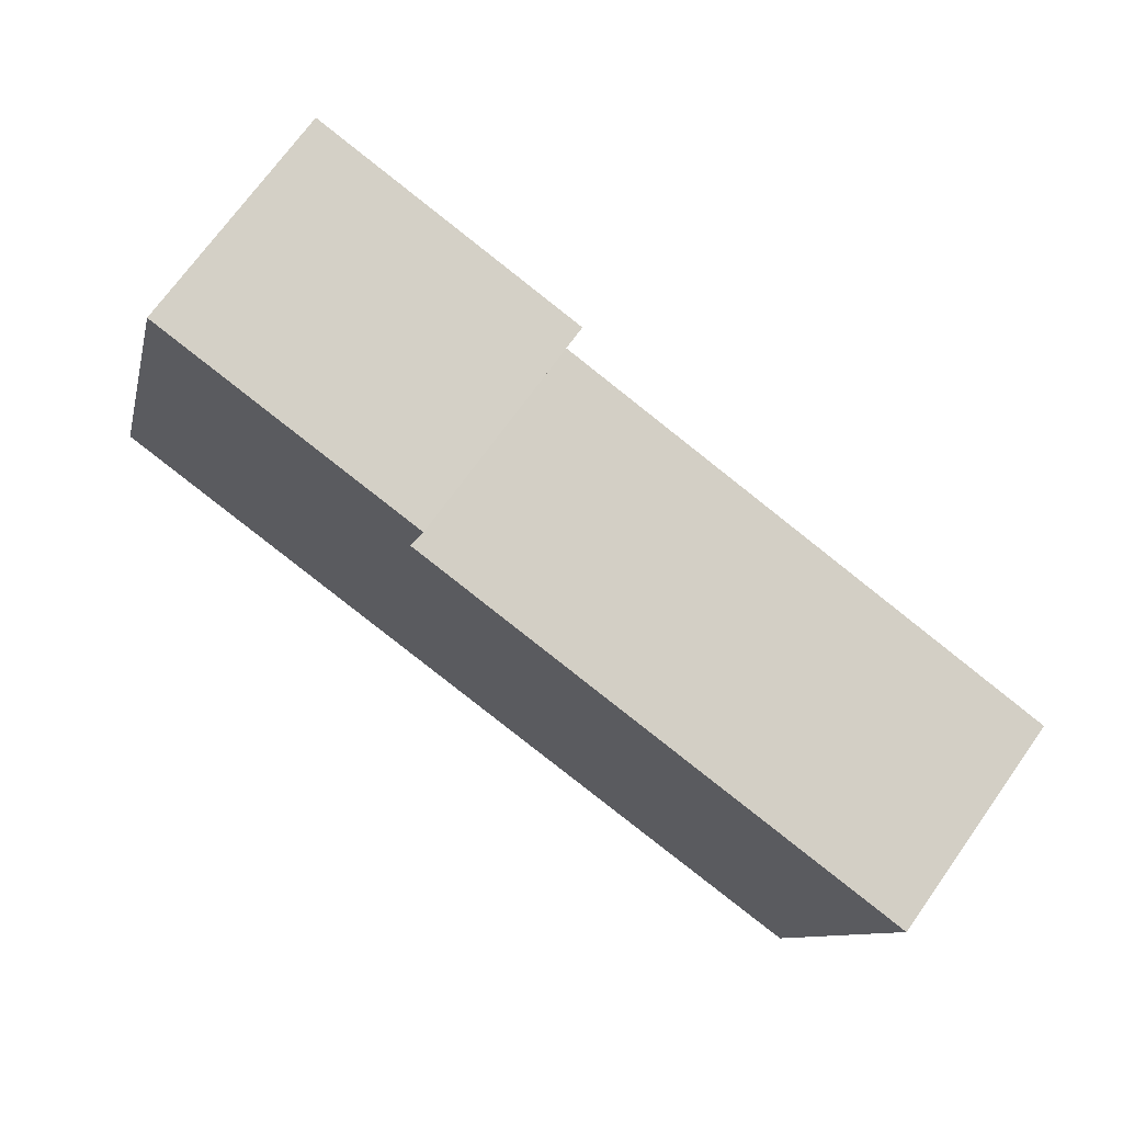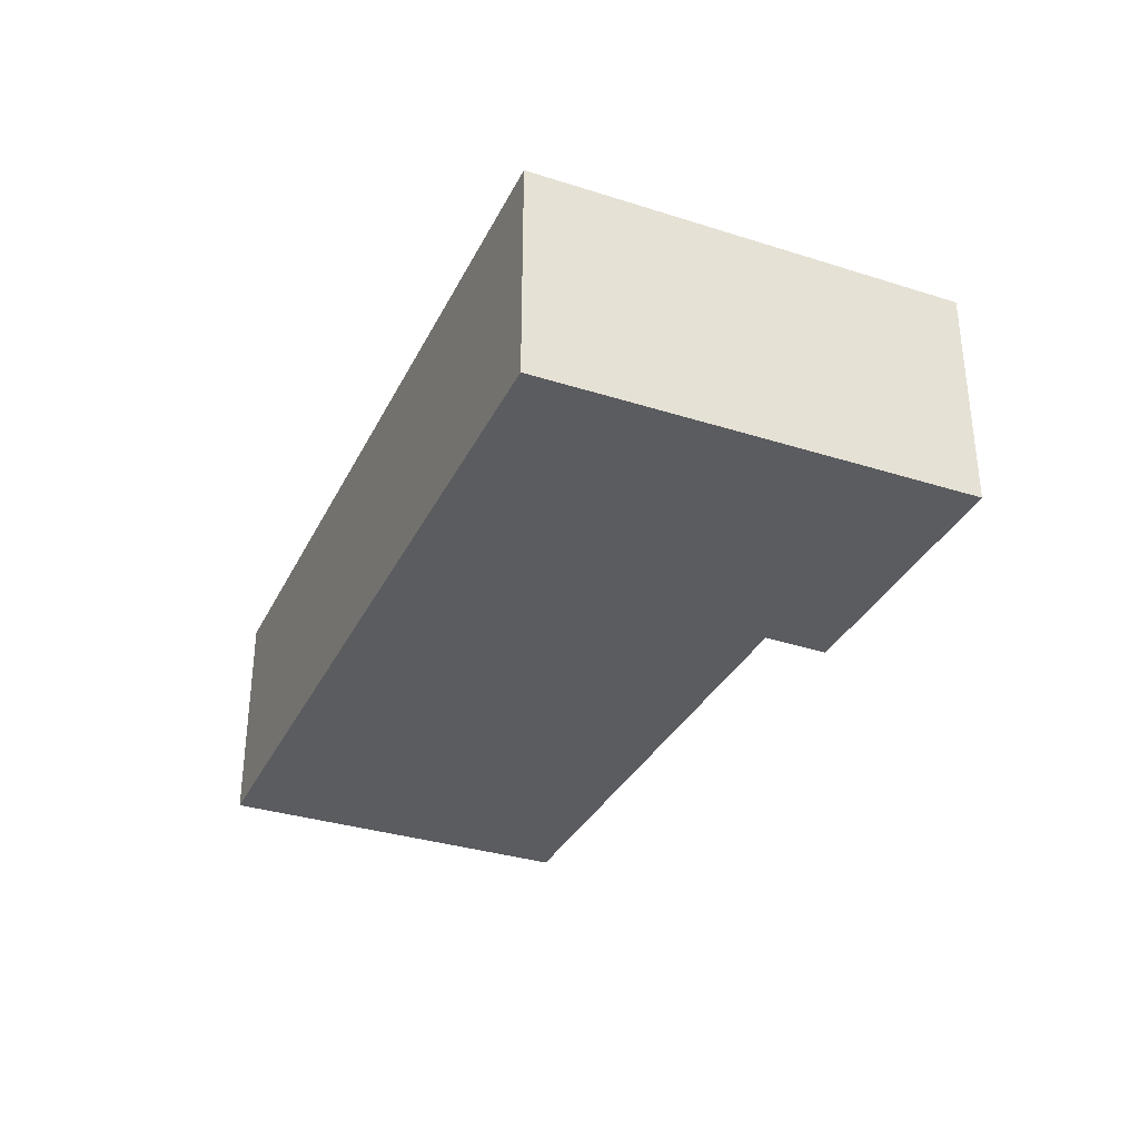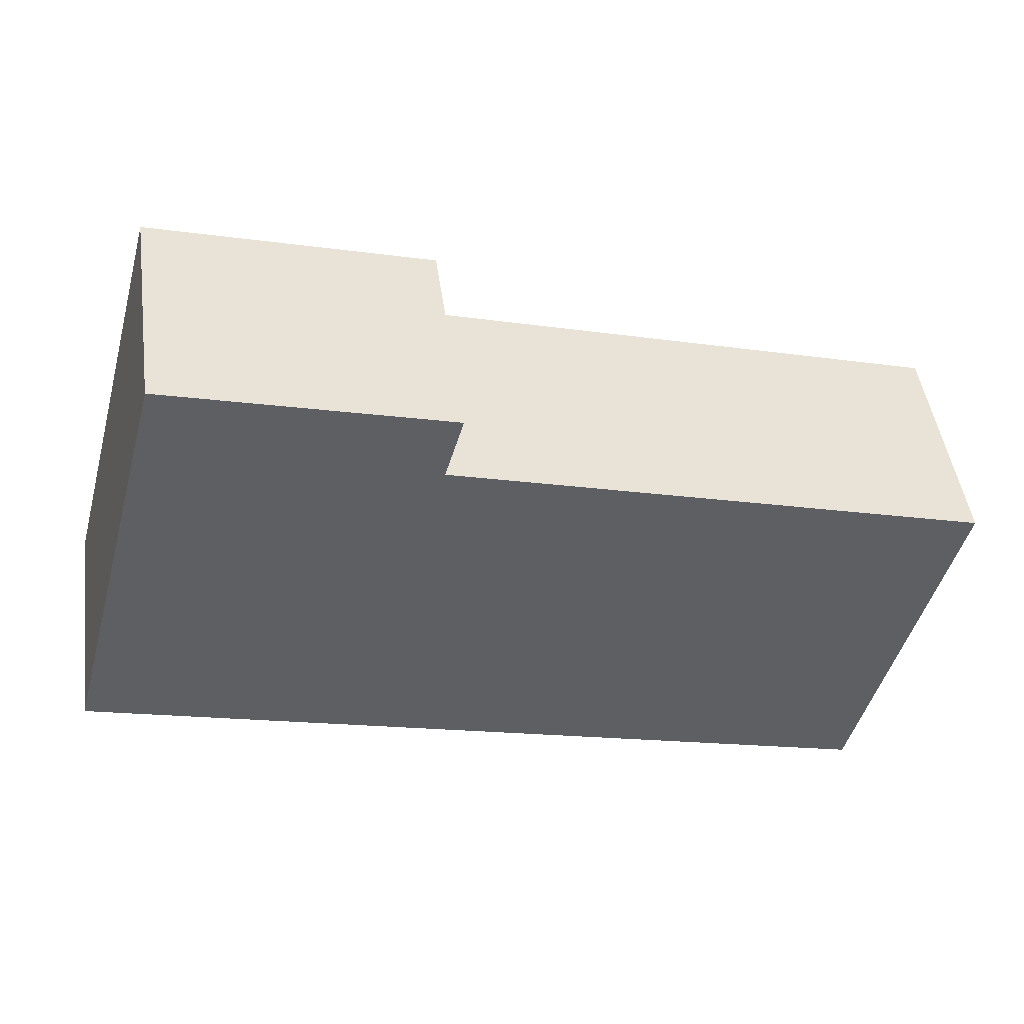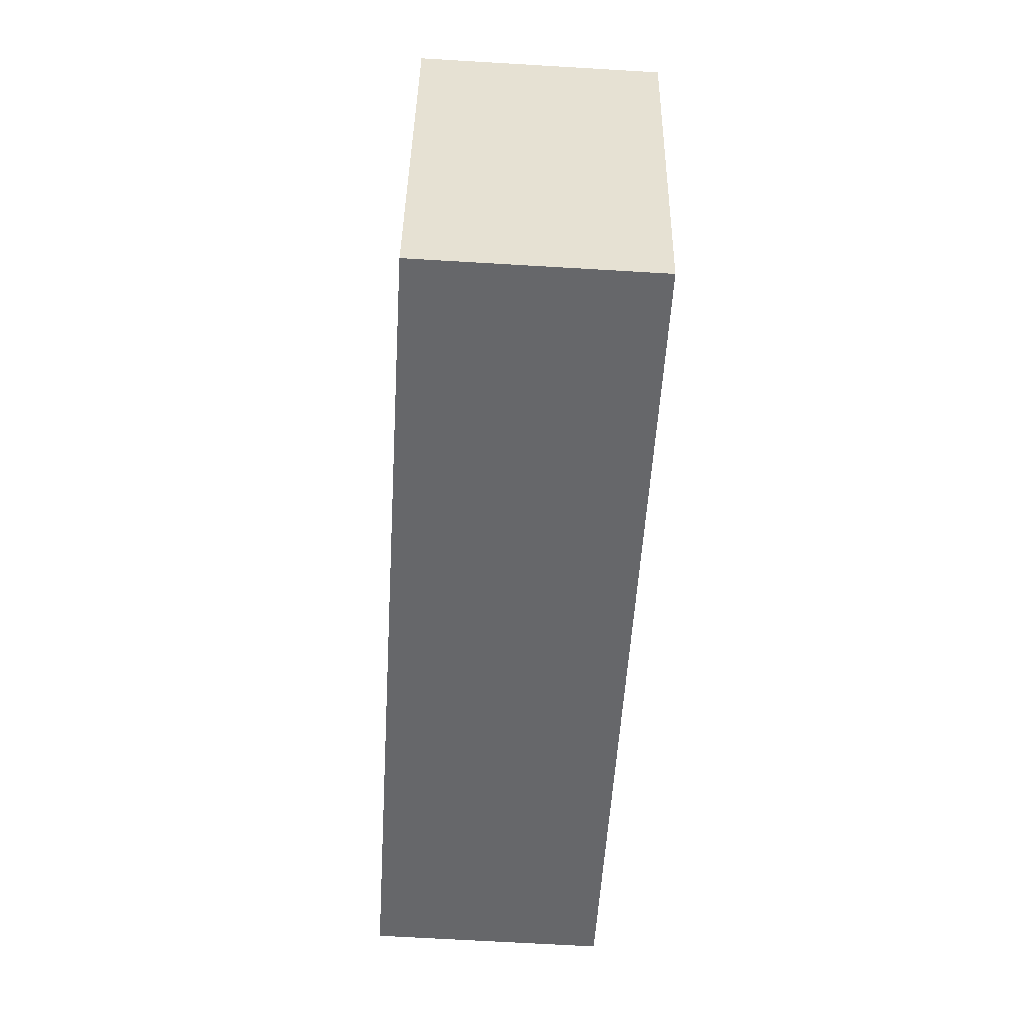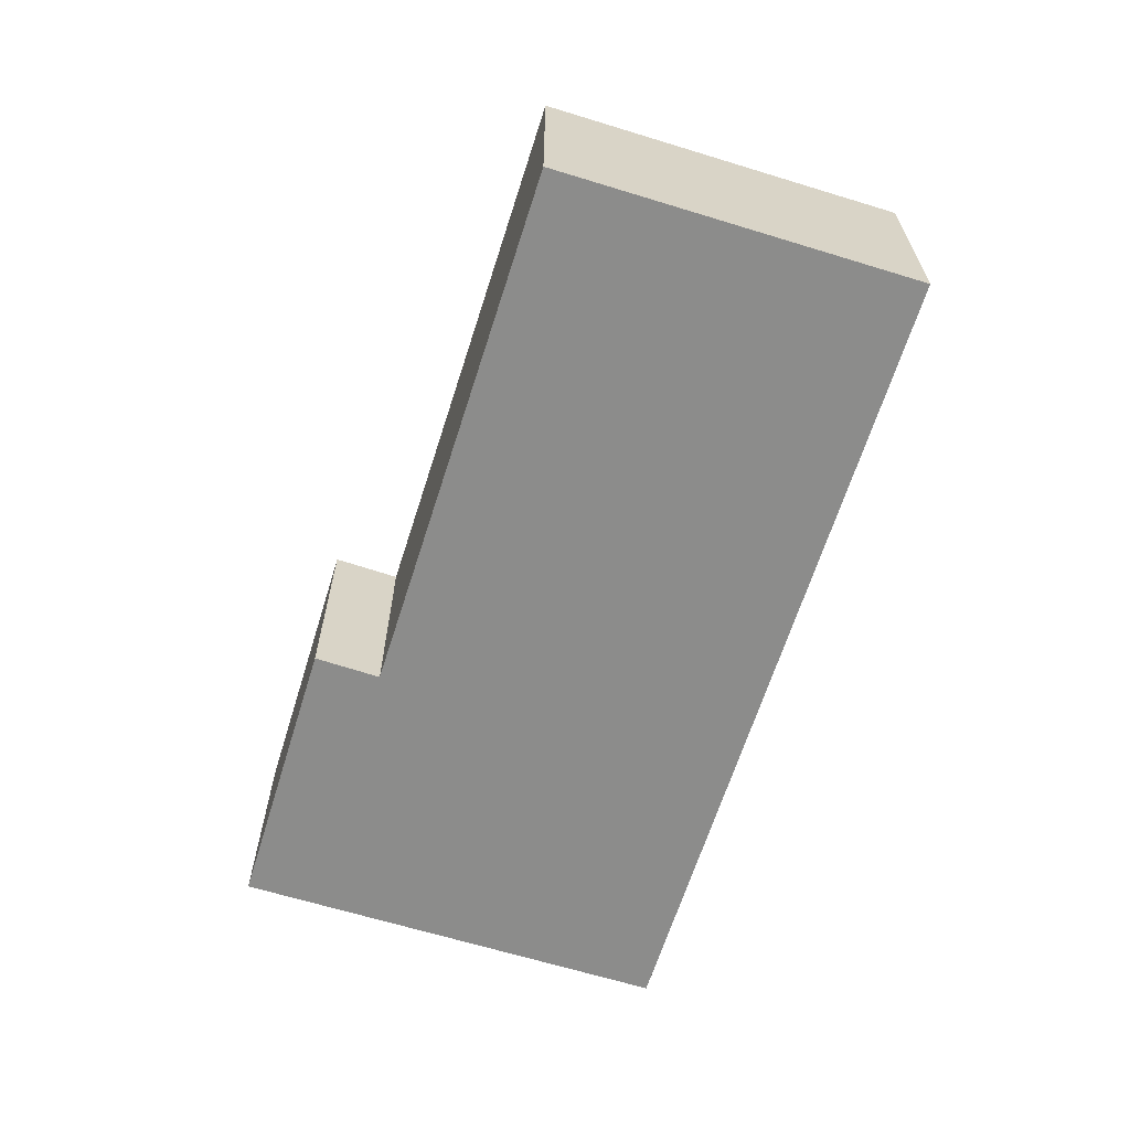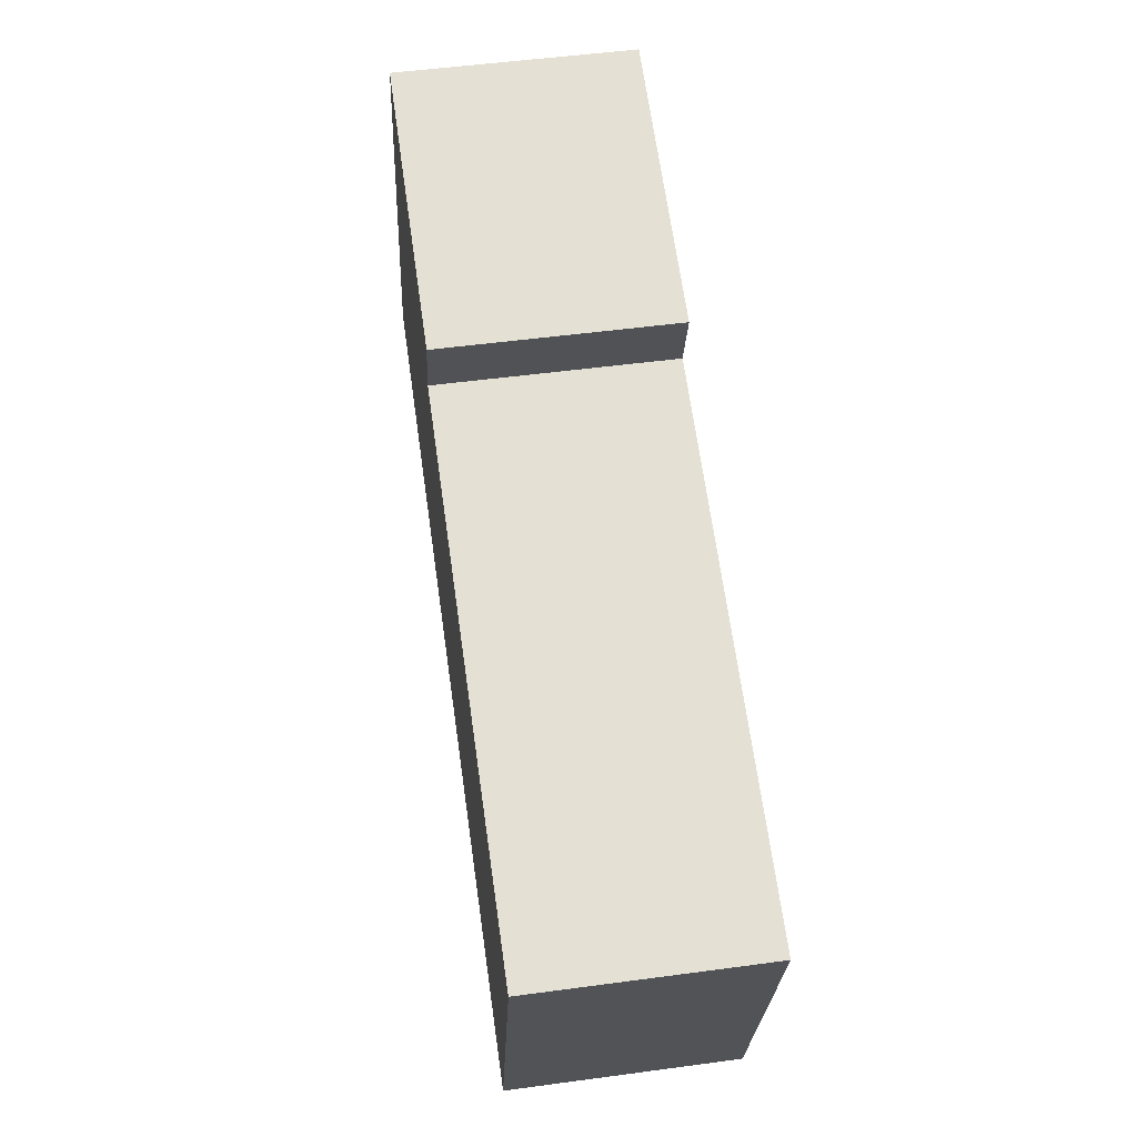
<metadata>
{"format":"obj","ext":"obj","renderer":"f3d","projection":"perspective","resolution":1024,"background":"white","views":[{"elev":71.3,"azim":35.5,"up":"+Z"},{"elev":-33.7,"azim":-98.5,"up":"+Y"},{"elev":47.0,"azim":-7.8,"up":"+Z"},{"elev":-67.0,"azim":86.6,"up":"+Z"},{"elev":-64.1,"azim":87.5,"up":"+Y"},{"elev":51.7,"azim":81.7,"up":"+Z"}]}
</metadata>
<code>
v  0.163 2.732 0.612
v  0.454 2.732 -0.12
v  0 2.732 1.673e-16
v  8.726 2.732 -2.298
v  1.371 2.732 5.138
v  4.474 2.732 3.489
v  4.698 2.732 4.266
v  9.688 2.732 -2.55
v  10.82 2.732 1.763
v  4.698 -2.612e-16 4.266
v  4.474 -2.136e-16 3.489
v  10.82 -1.08e-16 1.763
v  9.688 1.561e-16 -2.55
v  1.371 -3.146e-16 5.138
v  8.726 1.407e-16 -2.298
v  0.454 7.348e-18 -0.12
v  0 0 0
v  0.163 -3.747e-17 0.612
g defaultobject
f 1 2 3
f 2 1 4
f 4 1 5
f 4 5 6
f 6 5 7
f 4 6 8
f 9 8 6
f 10 6 7
f 6 10 11
f 12 8 9
f 8 12 13
f 11 9 6
f 9 11 12
f 14 7 5
f 7 14 10
f 13 4 8
f 4 13 15
f 4 15 2
f 2 15 16
f 2 16 3
f 3 16 17
f 17 1 3
f 1 17 5
f 5 17 14
f 14 17 18
f 14 11 10
f 11 13 12
f 13 11 15
f 15 11 16
f 16 11 14
f 16 14 18
f 16 18 17

</code>
